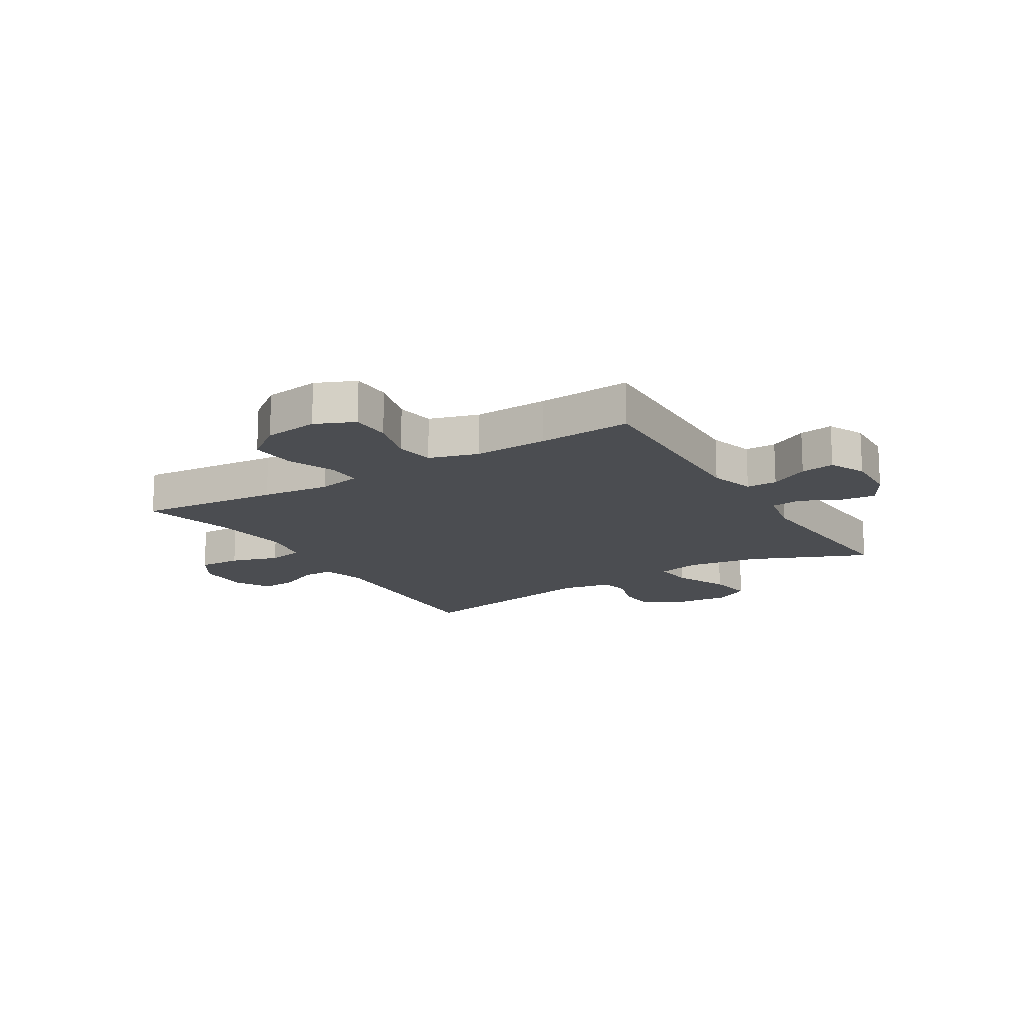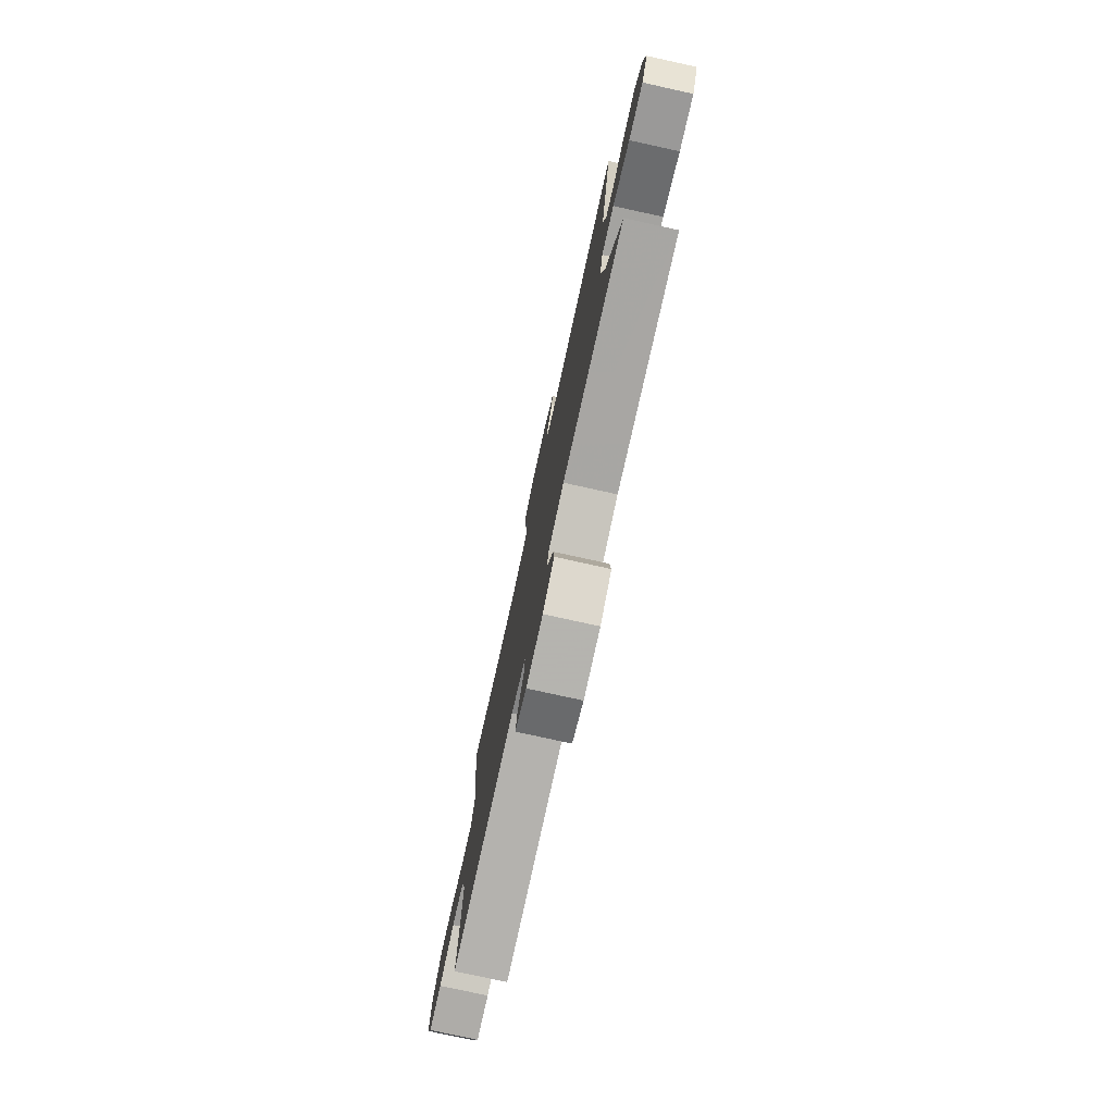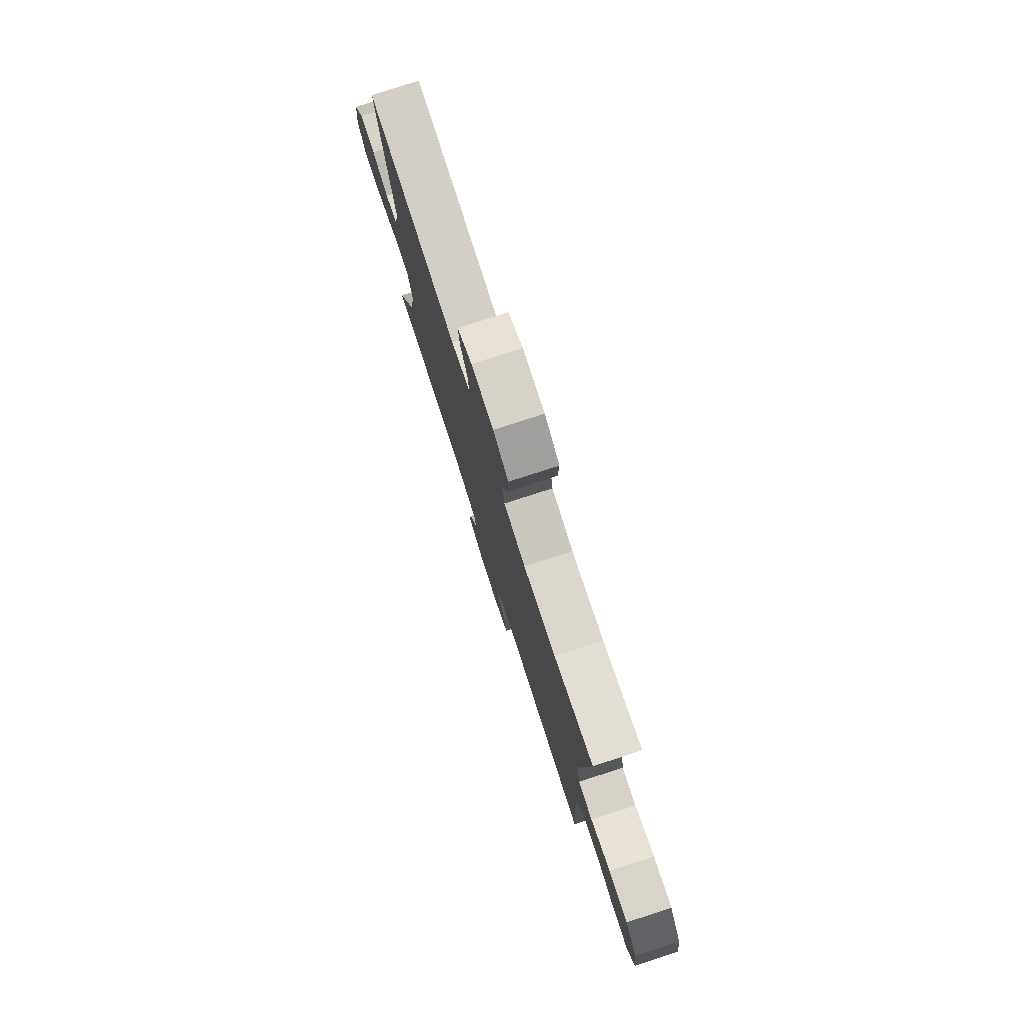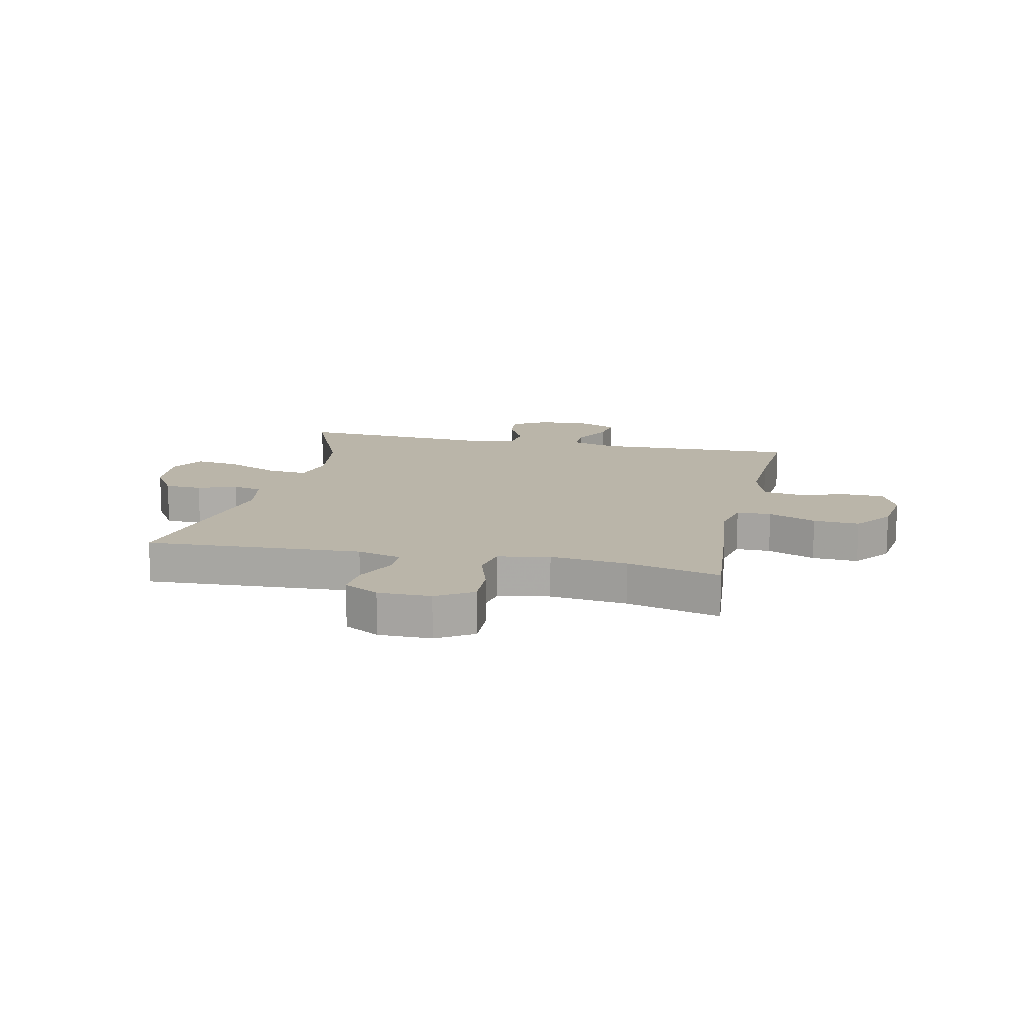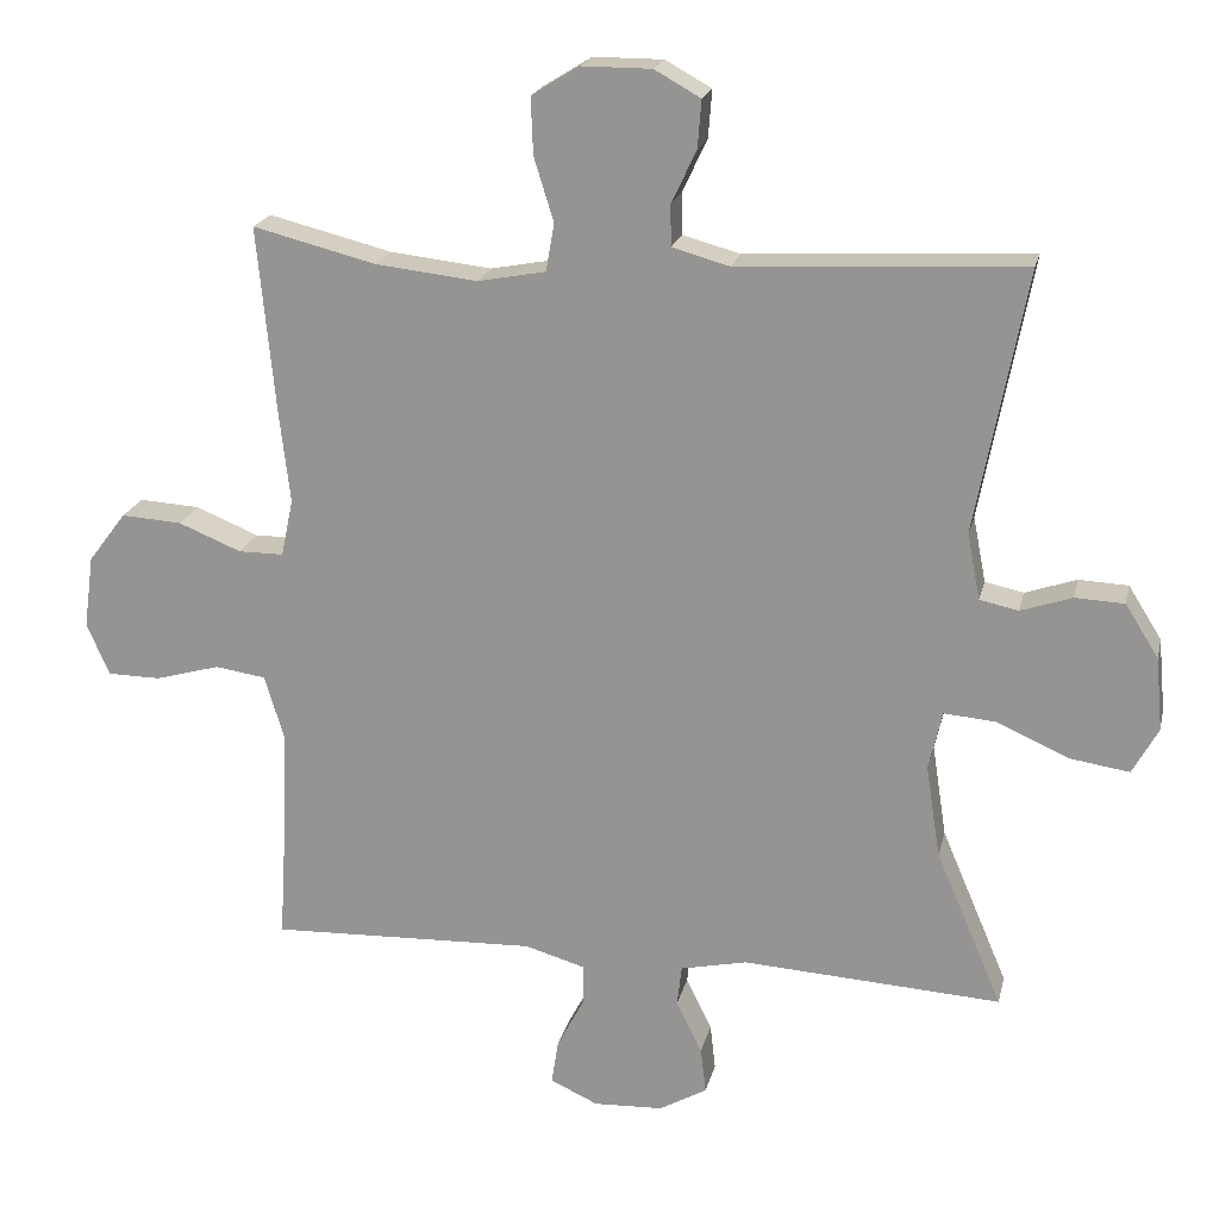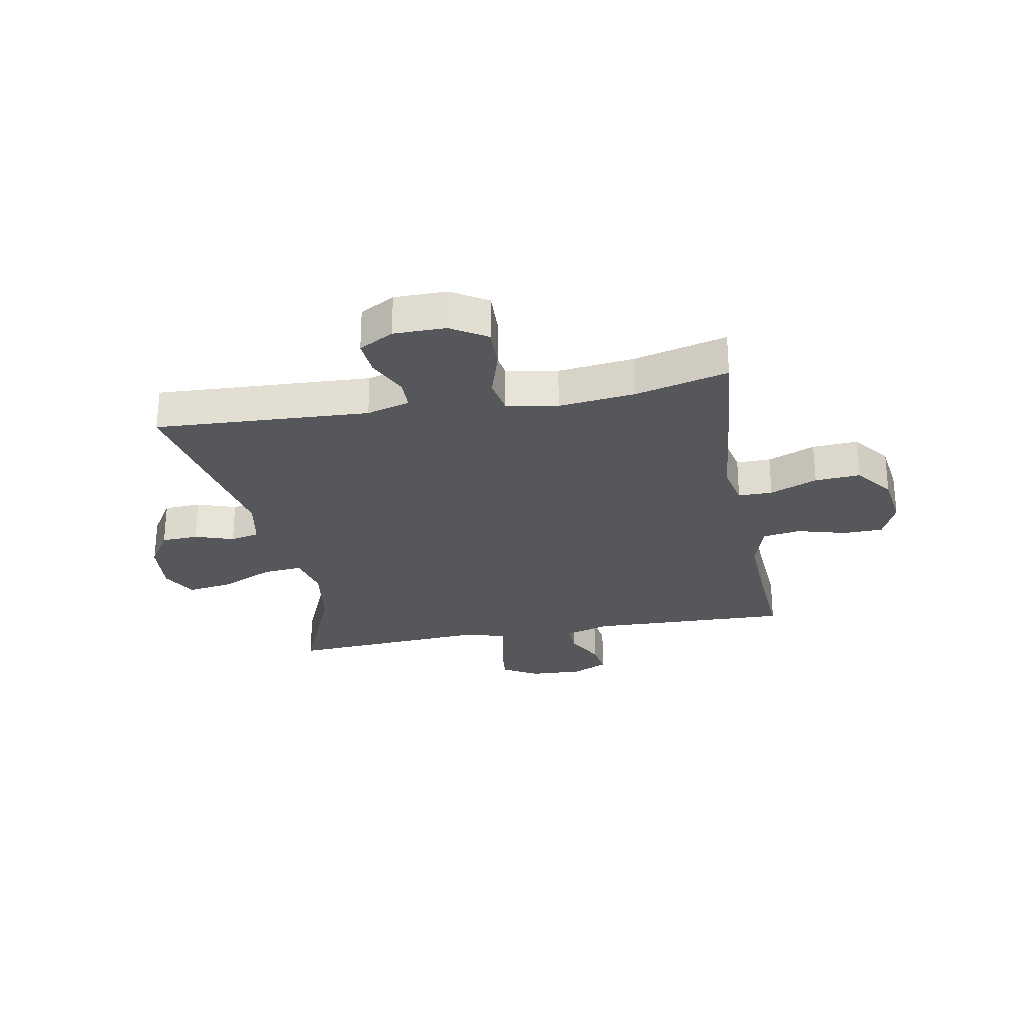
<metadata>
{"format":"obj","ext":"obj","renderer":"f3d","projection":"perspective","resolution":1024,"background":"white","views":[{"elev":-15.6,"azim":121.6,"up":"+Y"},{"elev":-77.8,"azim":-102.4,"up":"+Z"},{"elev":78.5,"azim":72.1,"up":"+Z"},{"elev":13.6,"azim":12.4,"up":"+Y"},{"elev":20.0,"azim":-167.4,"up":"+Z"},{"elev":-27.2,"azim":10.6,"up":"+Y"}]}
</metadata>
<code>
v 0.5 0.07 -0.5
v 0.147 0.07 -0.488
v 0.068 0.07 -0.511
v 0.068 0.07 -0.565
v 0.104 0.07 -0.633
v 0.113 0.07 -0.692
v 0.05 0.07 -0.721
v -0.042 0.07 -0.717
v -0.105 0.07 -0.681
v -0.098 0.07 -0.62
v -0.064 0.07 -0.551
v -0.07 0.07 -0.498
v -0.158 0.07 -0.479
v -0.5 0.07 -0.5
v -0.412 0.07 -0.294
v -0.393 0.07 -0.171
v -0.411 0.07 -0.094
v -0.48 0.07 -0.1
v -0.574 0.07 -0.142
v -0.653 0.07 -0.154
v -0.687 0.07 -0.092
v -0.678 0.07 0.004
v -0.634 0.07 0.074
v -0.569 0.07 0.077
v -0.501 0.07 0.054
v -0.45 0.07 0.065
v -0.433 0.07 0.152
v -0.5 0.07 0.5
v -0.124 0.07 0.48
v -0.048 0.07 0.501
v -0.047 0.07 0.555
v -0.08 0.07 0.625
v -0.085 0.07 0.688
v -0.024 0.07 0.722
v 0.068 0.07 0.722
v 0.131 0.07 0.683
v 0.128 0.07 0.608
v 0.102 0.07 0.524
v 0.113 0.07 0.461
v 0.203 0.07 0.444
v 0.337 0.07 0.459
v 0.5 0.07 0.5
v 0.476 0.07 0.251
v 0.462 0.07 0.132
v 0.478 0.07 0.056
v 0.538 0.07 0.056
v 0.621 0.07 0.09
v 0.701 0.07 0.095
v 0.751 0.07 0.029
v 0.764 0.07 -0.067
v 0.734 0.07 -0.136
v 0.664 0.07 -0.137
v 0.578 0.07 -0.113
v 0.511 0.07 -0.123
v 0.485 0.07 -0.209
v 0.49 0.07 -0.337
v 0.5 0 -0.5
v 0.147 0 -0.488
v 0.068 0 -0.511
v 0.068 0 -0.565
v 0.104 0 -0.633
v 0.113 0 -0.692
v 0.05 0 -0.721
v -0.042 0 -0.717
v -0.105 0 -0.681
v -0.098 0 -0.62
v -0.064 0 -0.551
v -0.07 0 -0.498
v -0.158 0 -0.479
v -0.5 0 -0.5
v -0.412 0 -0.294
v -0.393 0 -0.171
v -0.411 0 -0.094
v -0.48 0 -0.1
v -0.574 0 -0.142
v -0.653 0 -0.154
v -0.687 0 -0.092
v -0.678 0 0.004
v -0.634 0 0.074
v -0.569 0 0.077
v -0.501 0 0.054
v -0.45 0 0.065
v -0.433 0 0.152
v -0.5 0 0.5
v -0.124 0 0.48
v -0.048 0 0.501
v -0.047 0 0.555
v -0.08 0 0.625
v -0.085 0 0.688
v -0.024 0 0.722
v 0.068 0 0.722
v 0.131 0 0.683
v 0.128 0 0.608
v 0.102 0 0.524
v 0.113 0 0.461
v 0.203 0 0.444
v 0.337 0 0.459
v 0.5 0 0.5
v 0.476 0 0.251
v 0.462 0 0.132
v 0.478 0 0.056
v 0.538 0 0.056
v 0.621 0 0.09
v 0.701 0 0.095
v 0.751 0 0.029
v 0.764 0 -0.067
v 0.734 0 -0.136
v 0.664 0 -0.137
v 0.578 0 -0.113
v 0.511 0 -0.123
v 0.485 0 -0.209
v 0.49 0 -0.337
f 50 51 52 53
f 50 53 54
f 49 50 54
f 46 47 48 49
f 45 46 49 54
f 44 45 54 55
f 41 42 43 44
f 40 41 44 55
f 35 36 37 38
f 33 34 35 38
f 31 32 33 38
f 30 31 38 39
f 29 30 39
f 27 28 29 39
f 26 27 39 40
f 22 23 24 25
f 22 25 26
f 21 22 26
f 18 19 20 21
f 17 18 21 26
f 13 14 15
f 12 13 15 16
f 8 9 10 11
f 8 11 12
f 7 8 12
f 4 5 6 7
f 3 4 7 12
f 2 3 12 16
f 56 1 2 16
f 17 26 40 55
f 16 17 55 56
f 109 108 107 106
f 110 109 106
f 110 106 105
f 105 104 103 102
f 110 105 102 101
f 111 110 101 100
f 100 99 98 97
f 111 100 97 96
f 94 93 92 91
f 94 91 90 89
f 94 89 88 87
f 95 94 87 86
f 95 86 85
f 95 85 84 83
f 96 95 83 82
f 81 80 79 78
f 82 81 78
f 82 78 77
f 77 76 75 74
f 82 77 74 73
f 71 70 69
f 72 71 69 68
f 67 66 65 64
f 68 67 64
f 68 64 63
f 63 62 61 60
f 68 63 60 59
f 72 68 59 58
f 72 58 57 112
f 111 96 82 73
f 112 111 73 72
f 1 57 58 2
f 2 58 59 3
f 3 59 60 4
f 4 60 61 5
f 5 61 62 6
f 6 62 63 7
f 7 63 64 8
f 8 64 65 9
f 9 65 66 10
f 10 66 67 11
f 11 67 68 12
f 12 68 69 13
f 13 69 70 14
f 14 70 71 15
f 15 71 72 16
f 16 72 73 17
f 17 73 74 18
f 18 74 75 19
f 19 75 76 20
f 20 76 77 21
f 21 77 78 22
f 22 78 79 23
f 23 79 80 24
f 24 80 81 25
f 25 81 82 26
f 26 82 83 27
f 27 83 84 28
f 28 84 85 29
f 29 85 86 30
f 30 86 87 31
f 31 87 88 32
f 32 88 89 33
f 33 89 90 34
f 34 90 91 35
f 35 91 92 36
f 36 92 93 37
f 37 93 94 38
f 38 94 95 39
f 39 95 96 40
f 40 96 97 41
f 41 97 98 42
f 42 98 99 43
f 43 99 100 44
f 44 100 101 45
f 45 101 102 46
f 46 102 103 47
f 47 103 104 48
f 48 104 105 49
f 49 105 106 50
f 50 106 107 51
f 51 107 108 52
f 52 108 109 53
f 53 109 110 54
f 54 110 111 55
f 55 111 112 56
f 56 112 57 1

</code>
